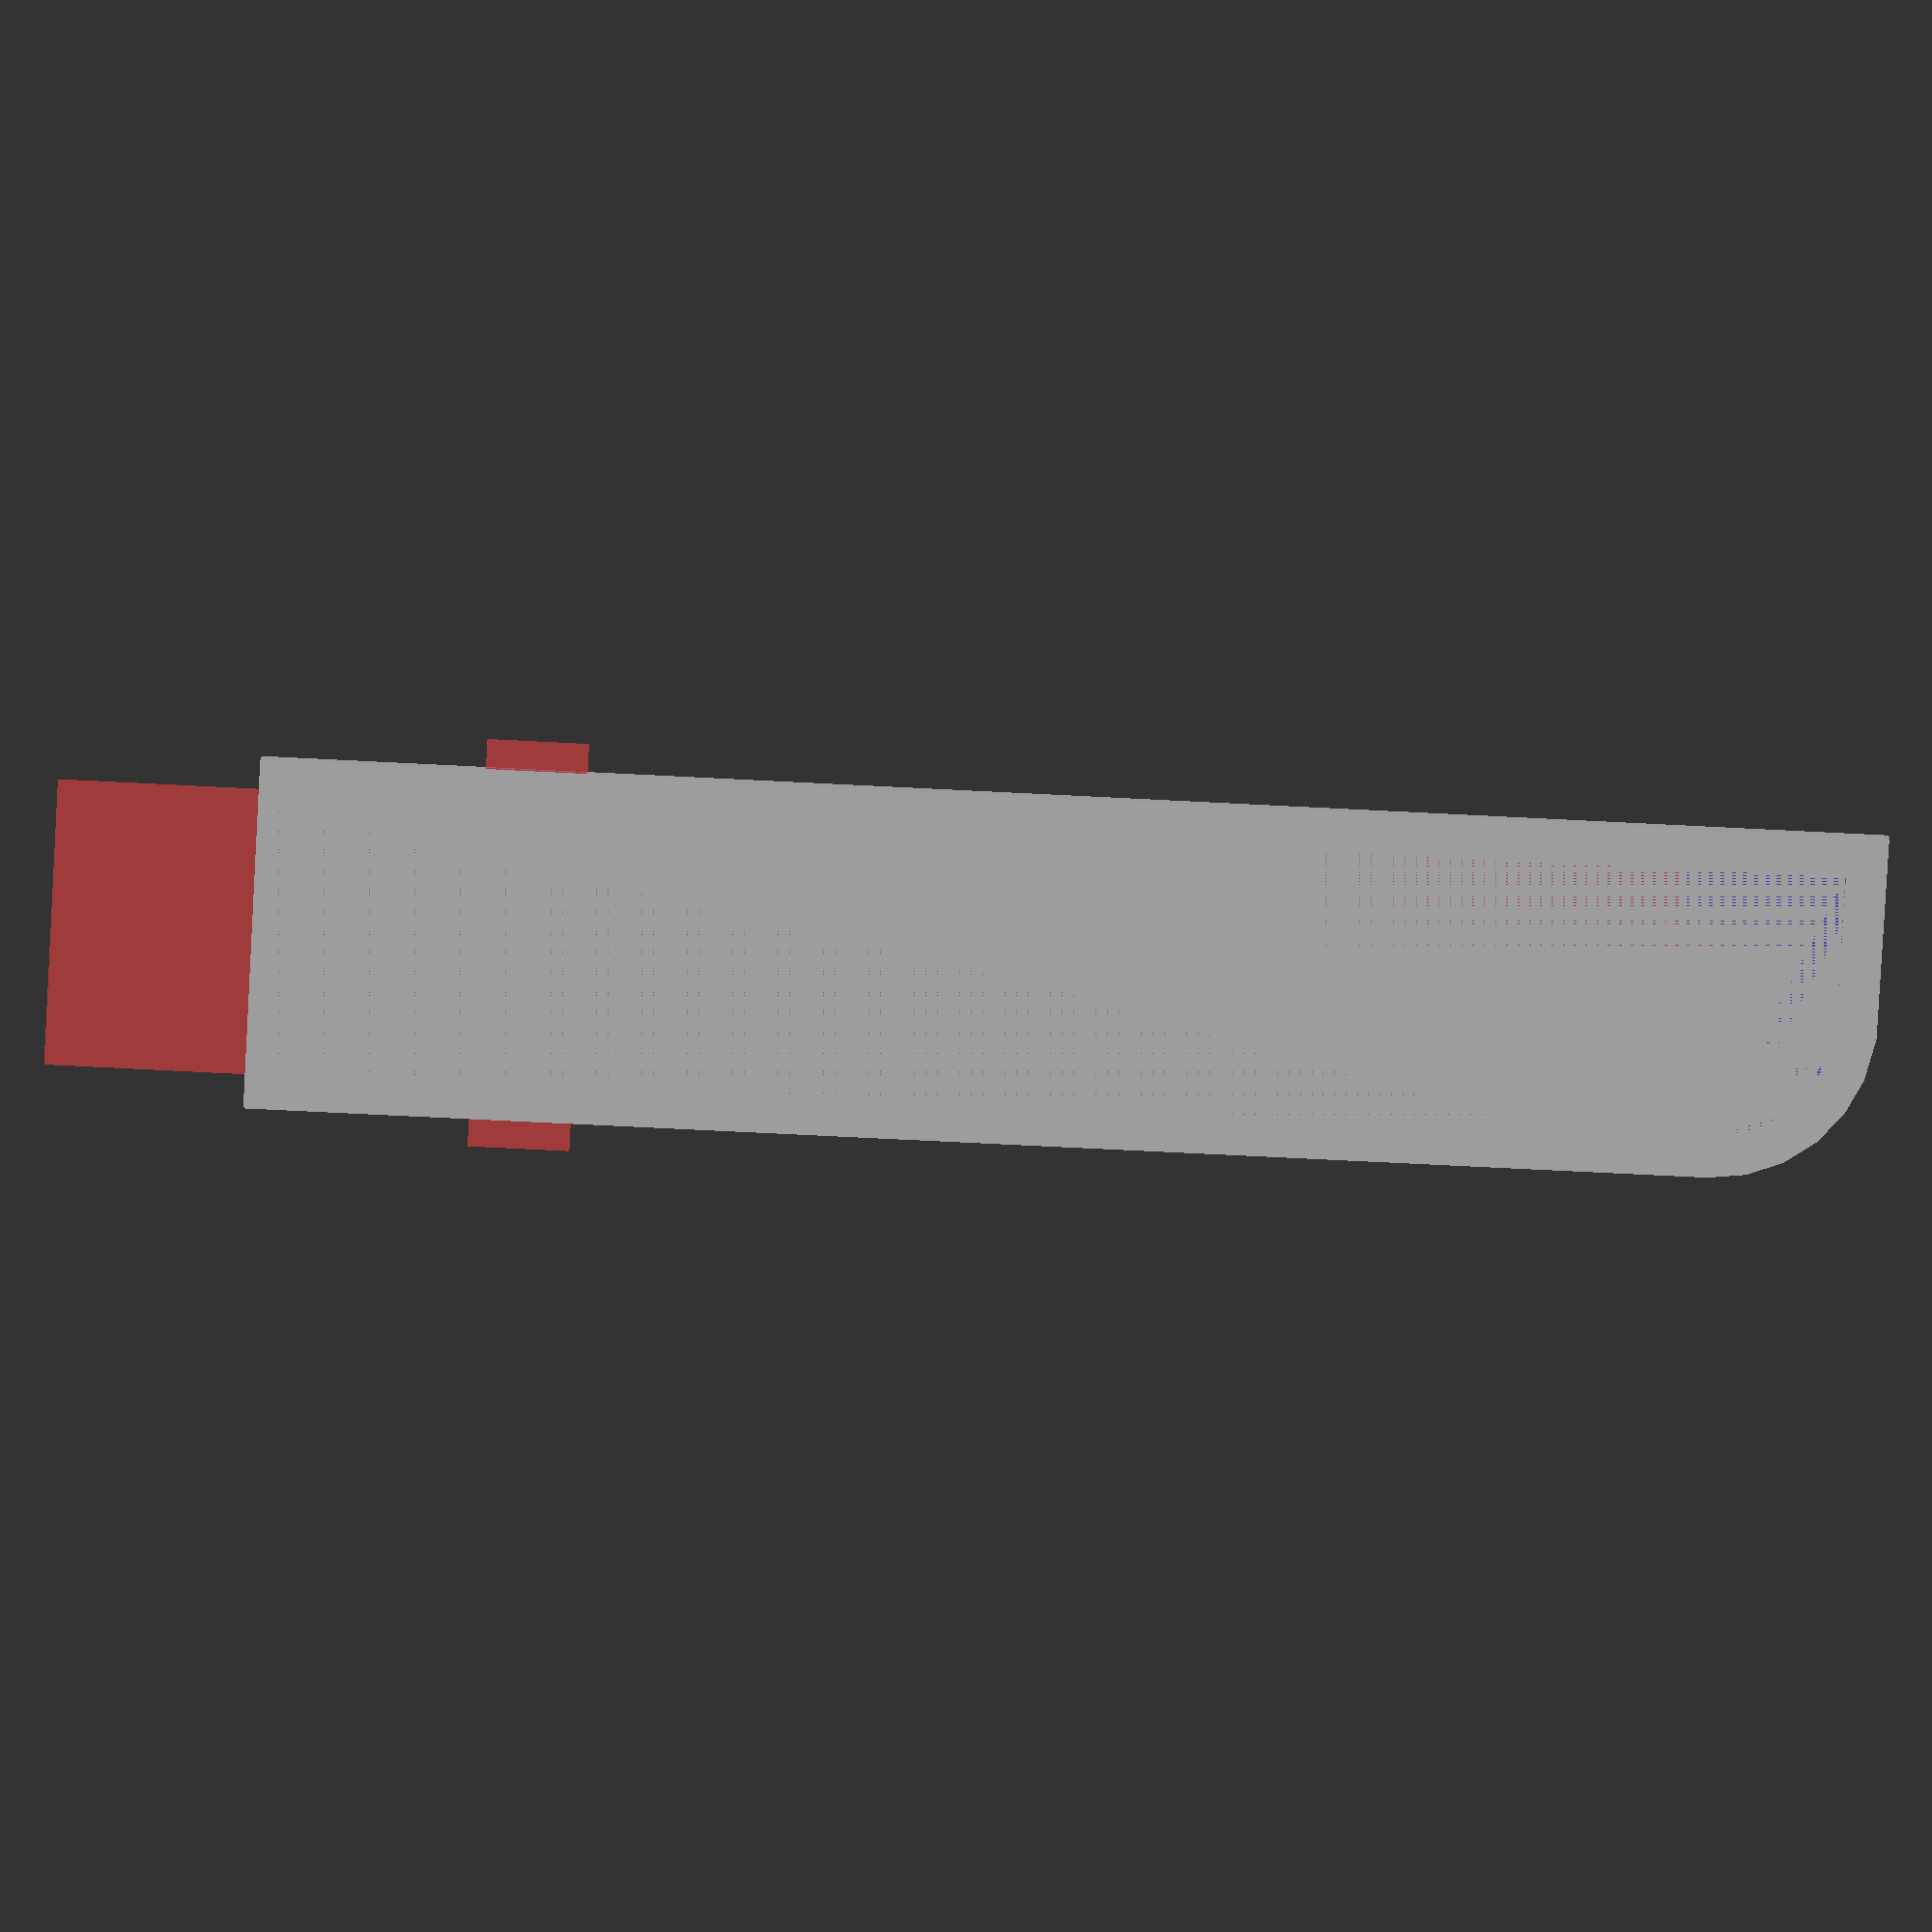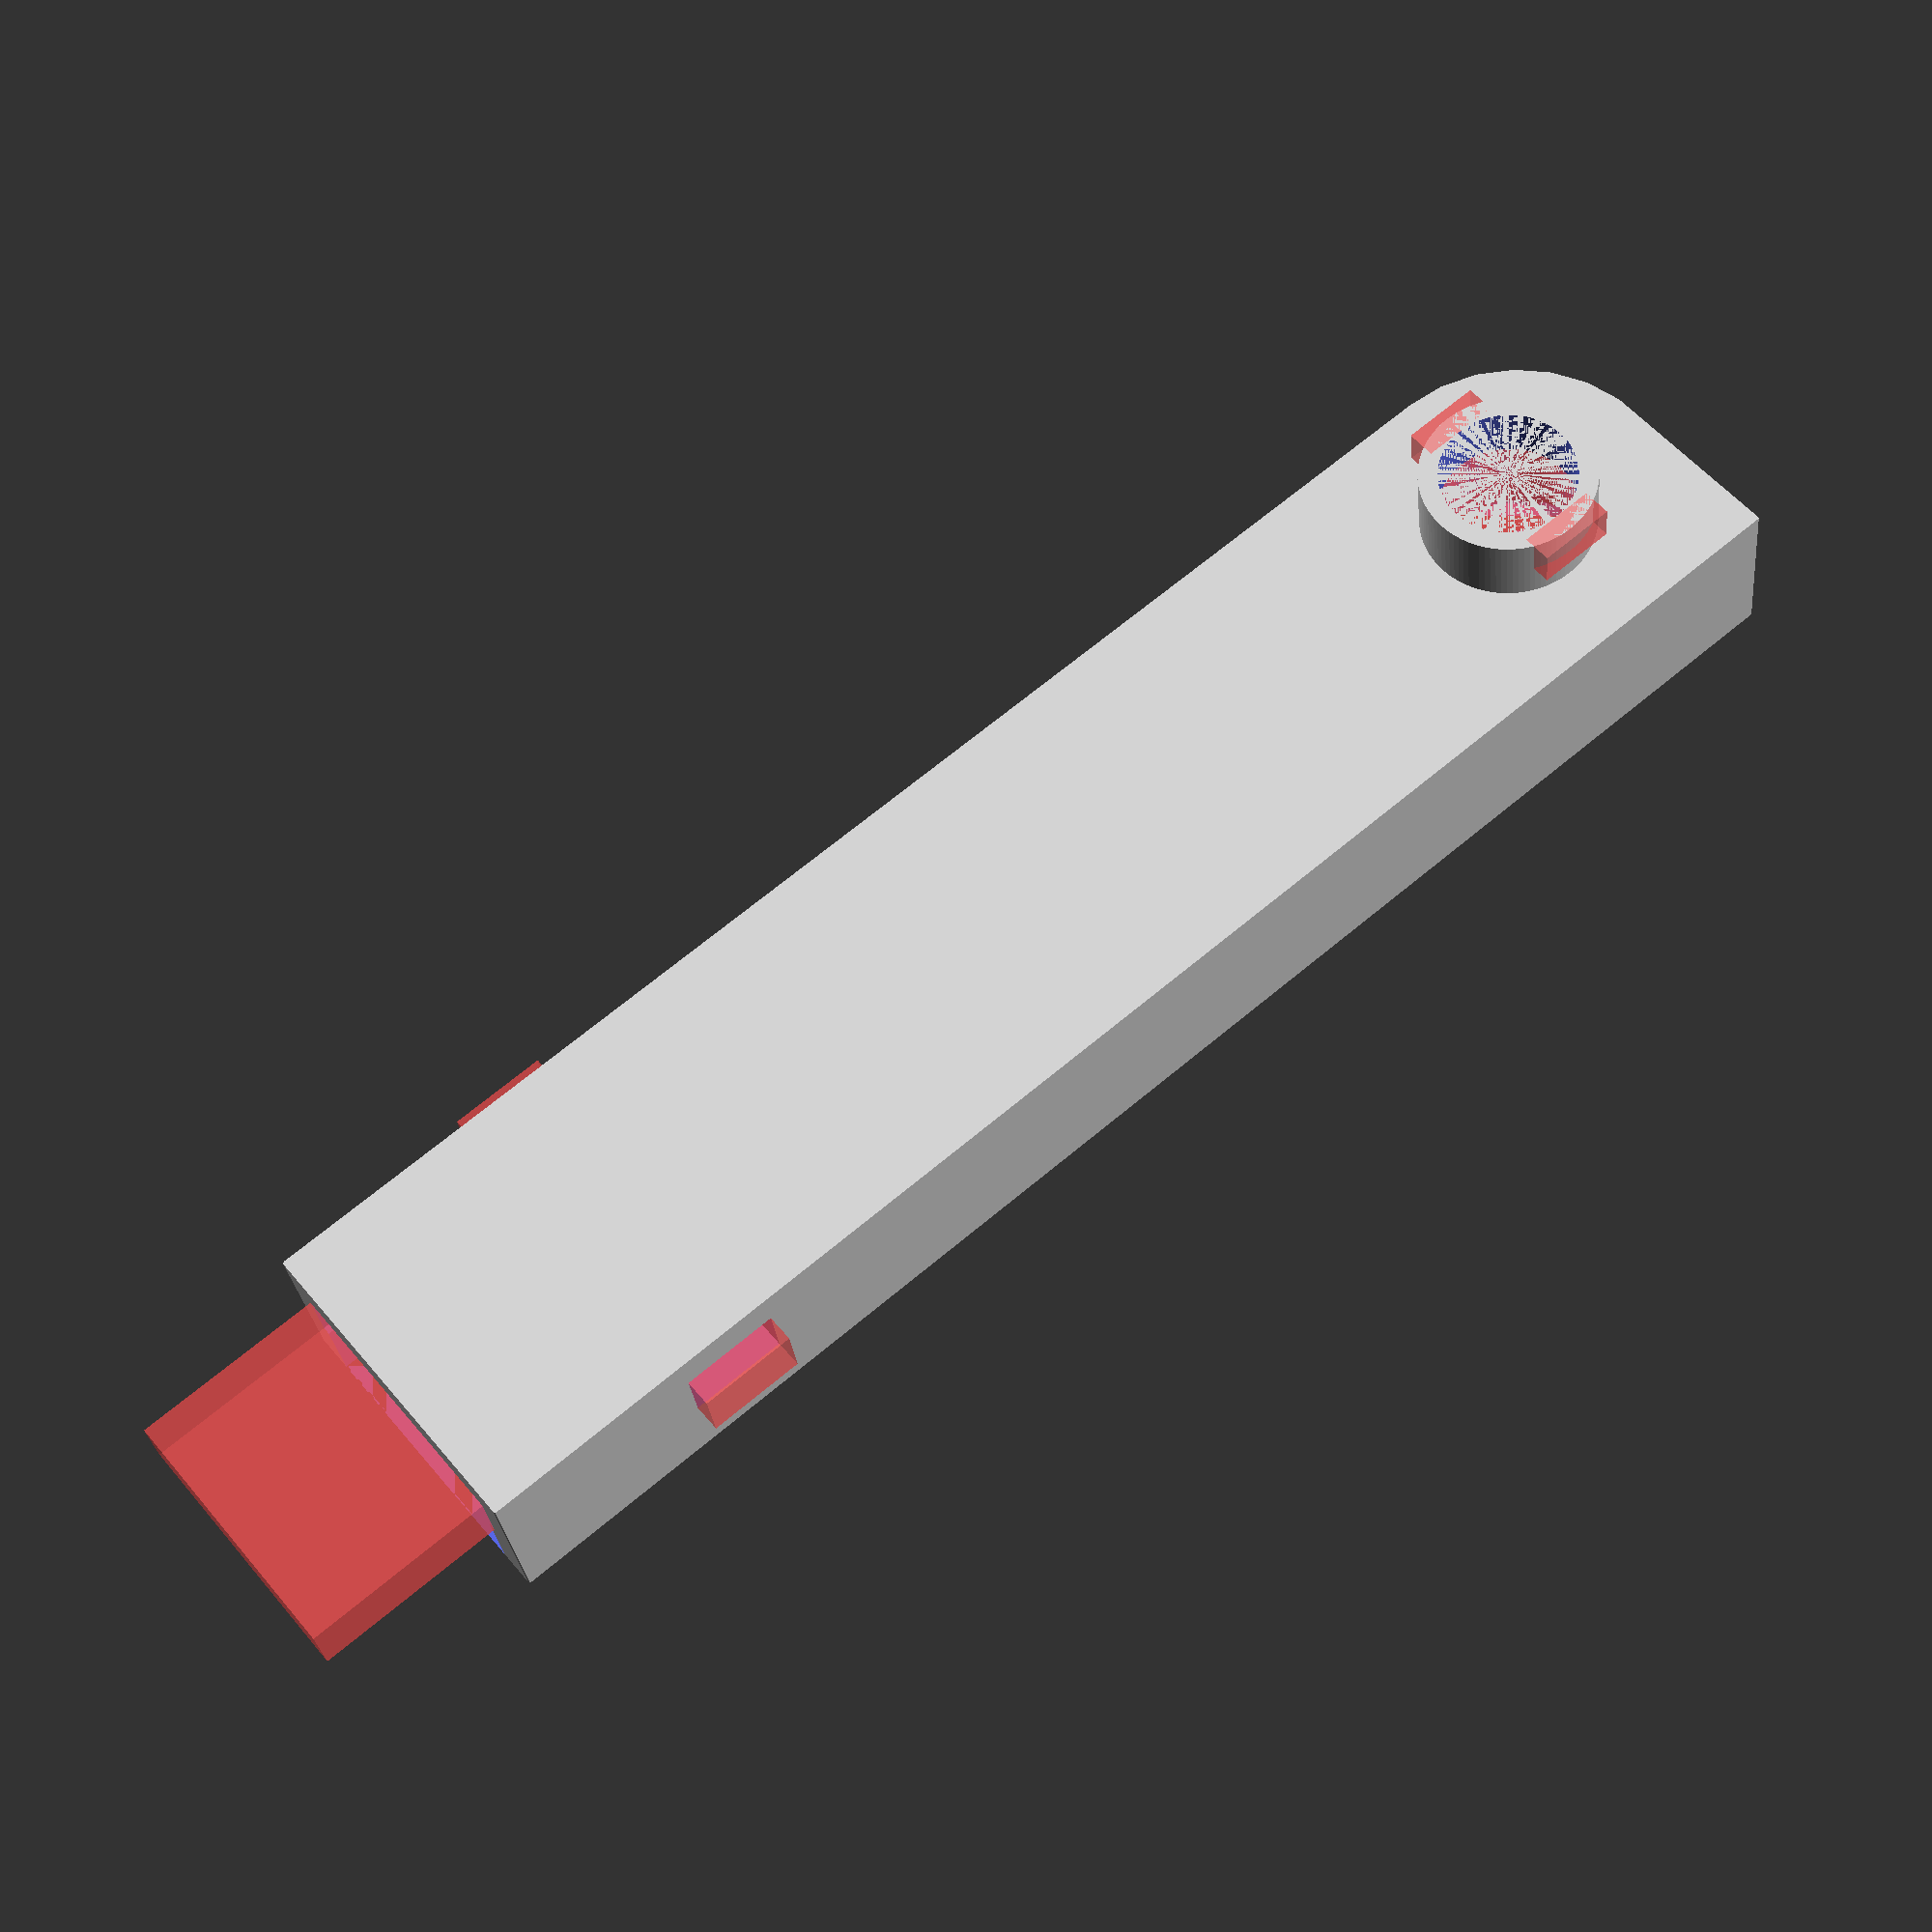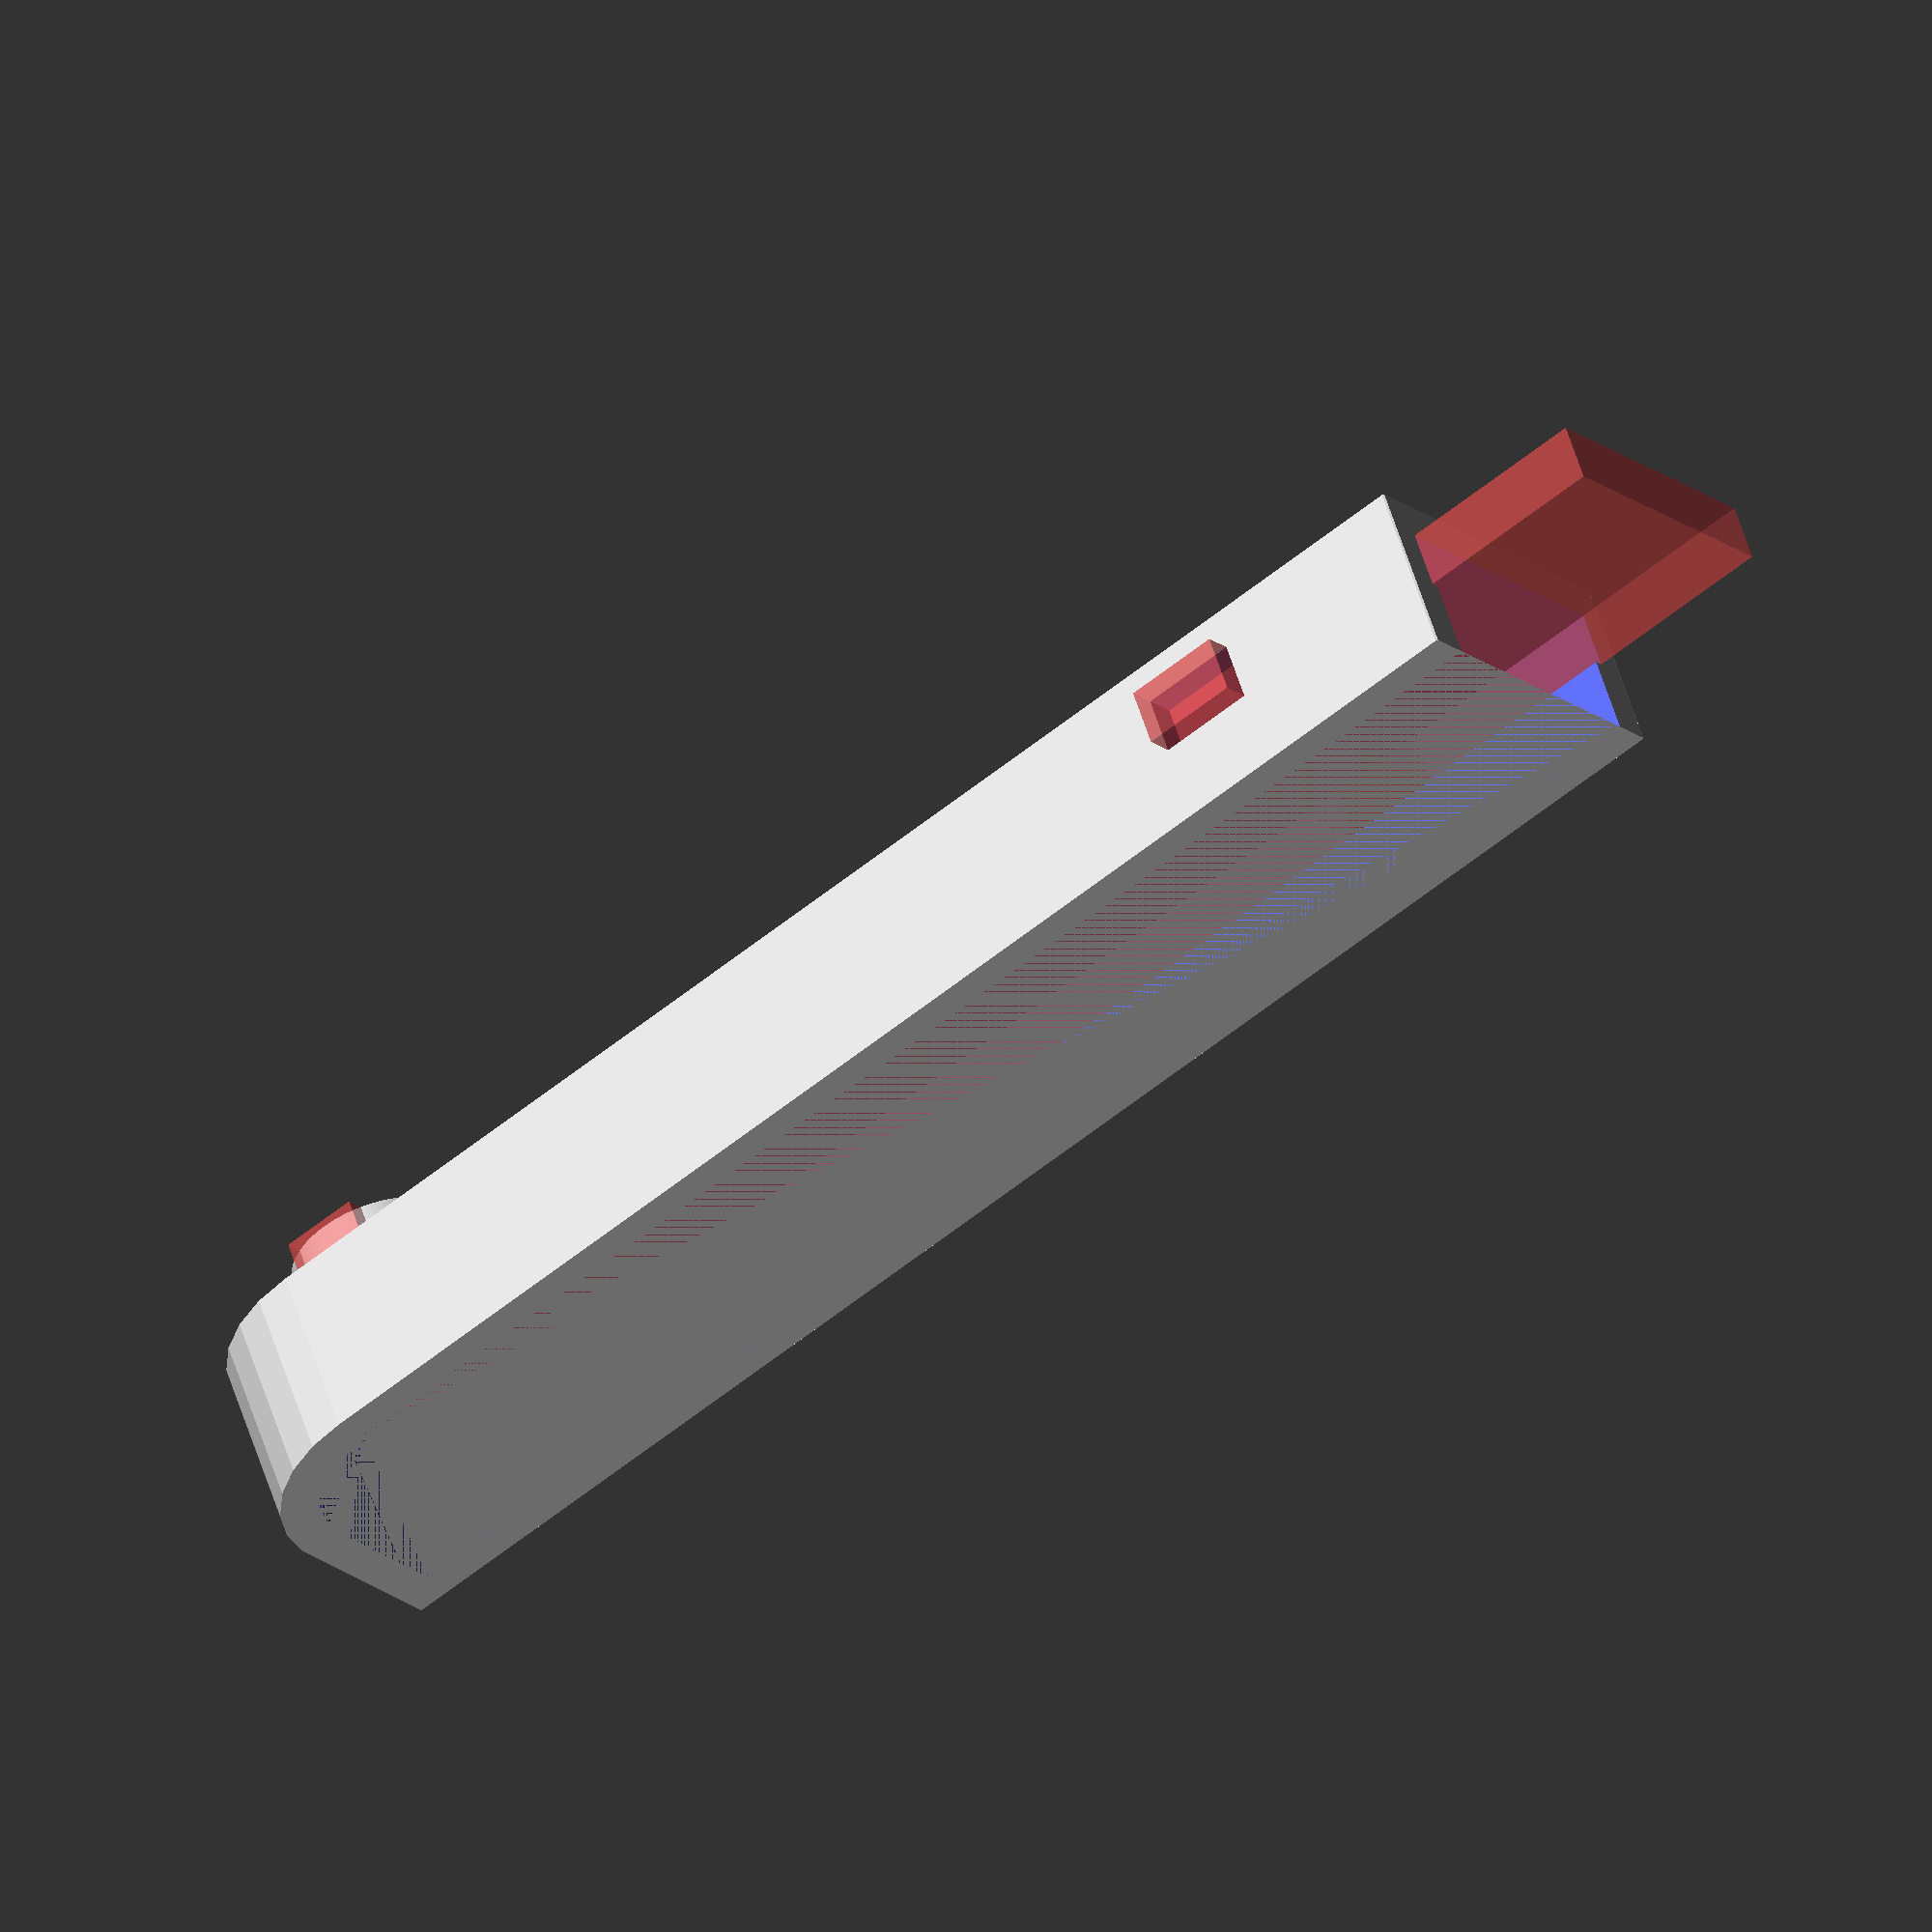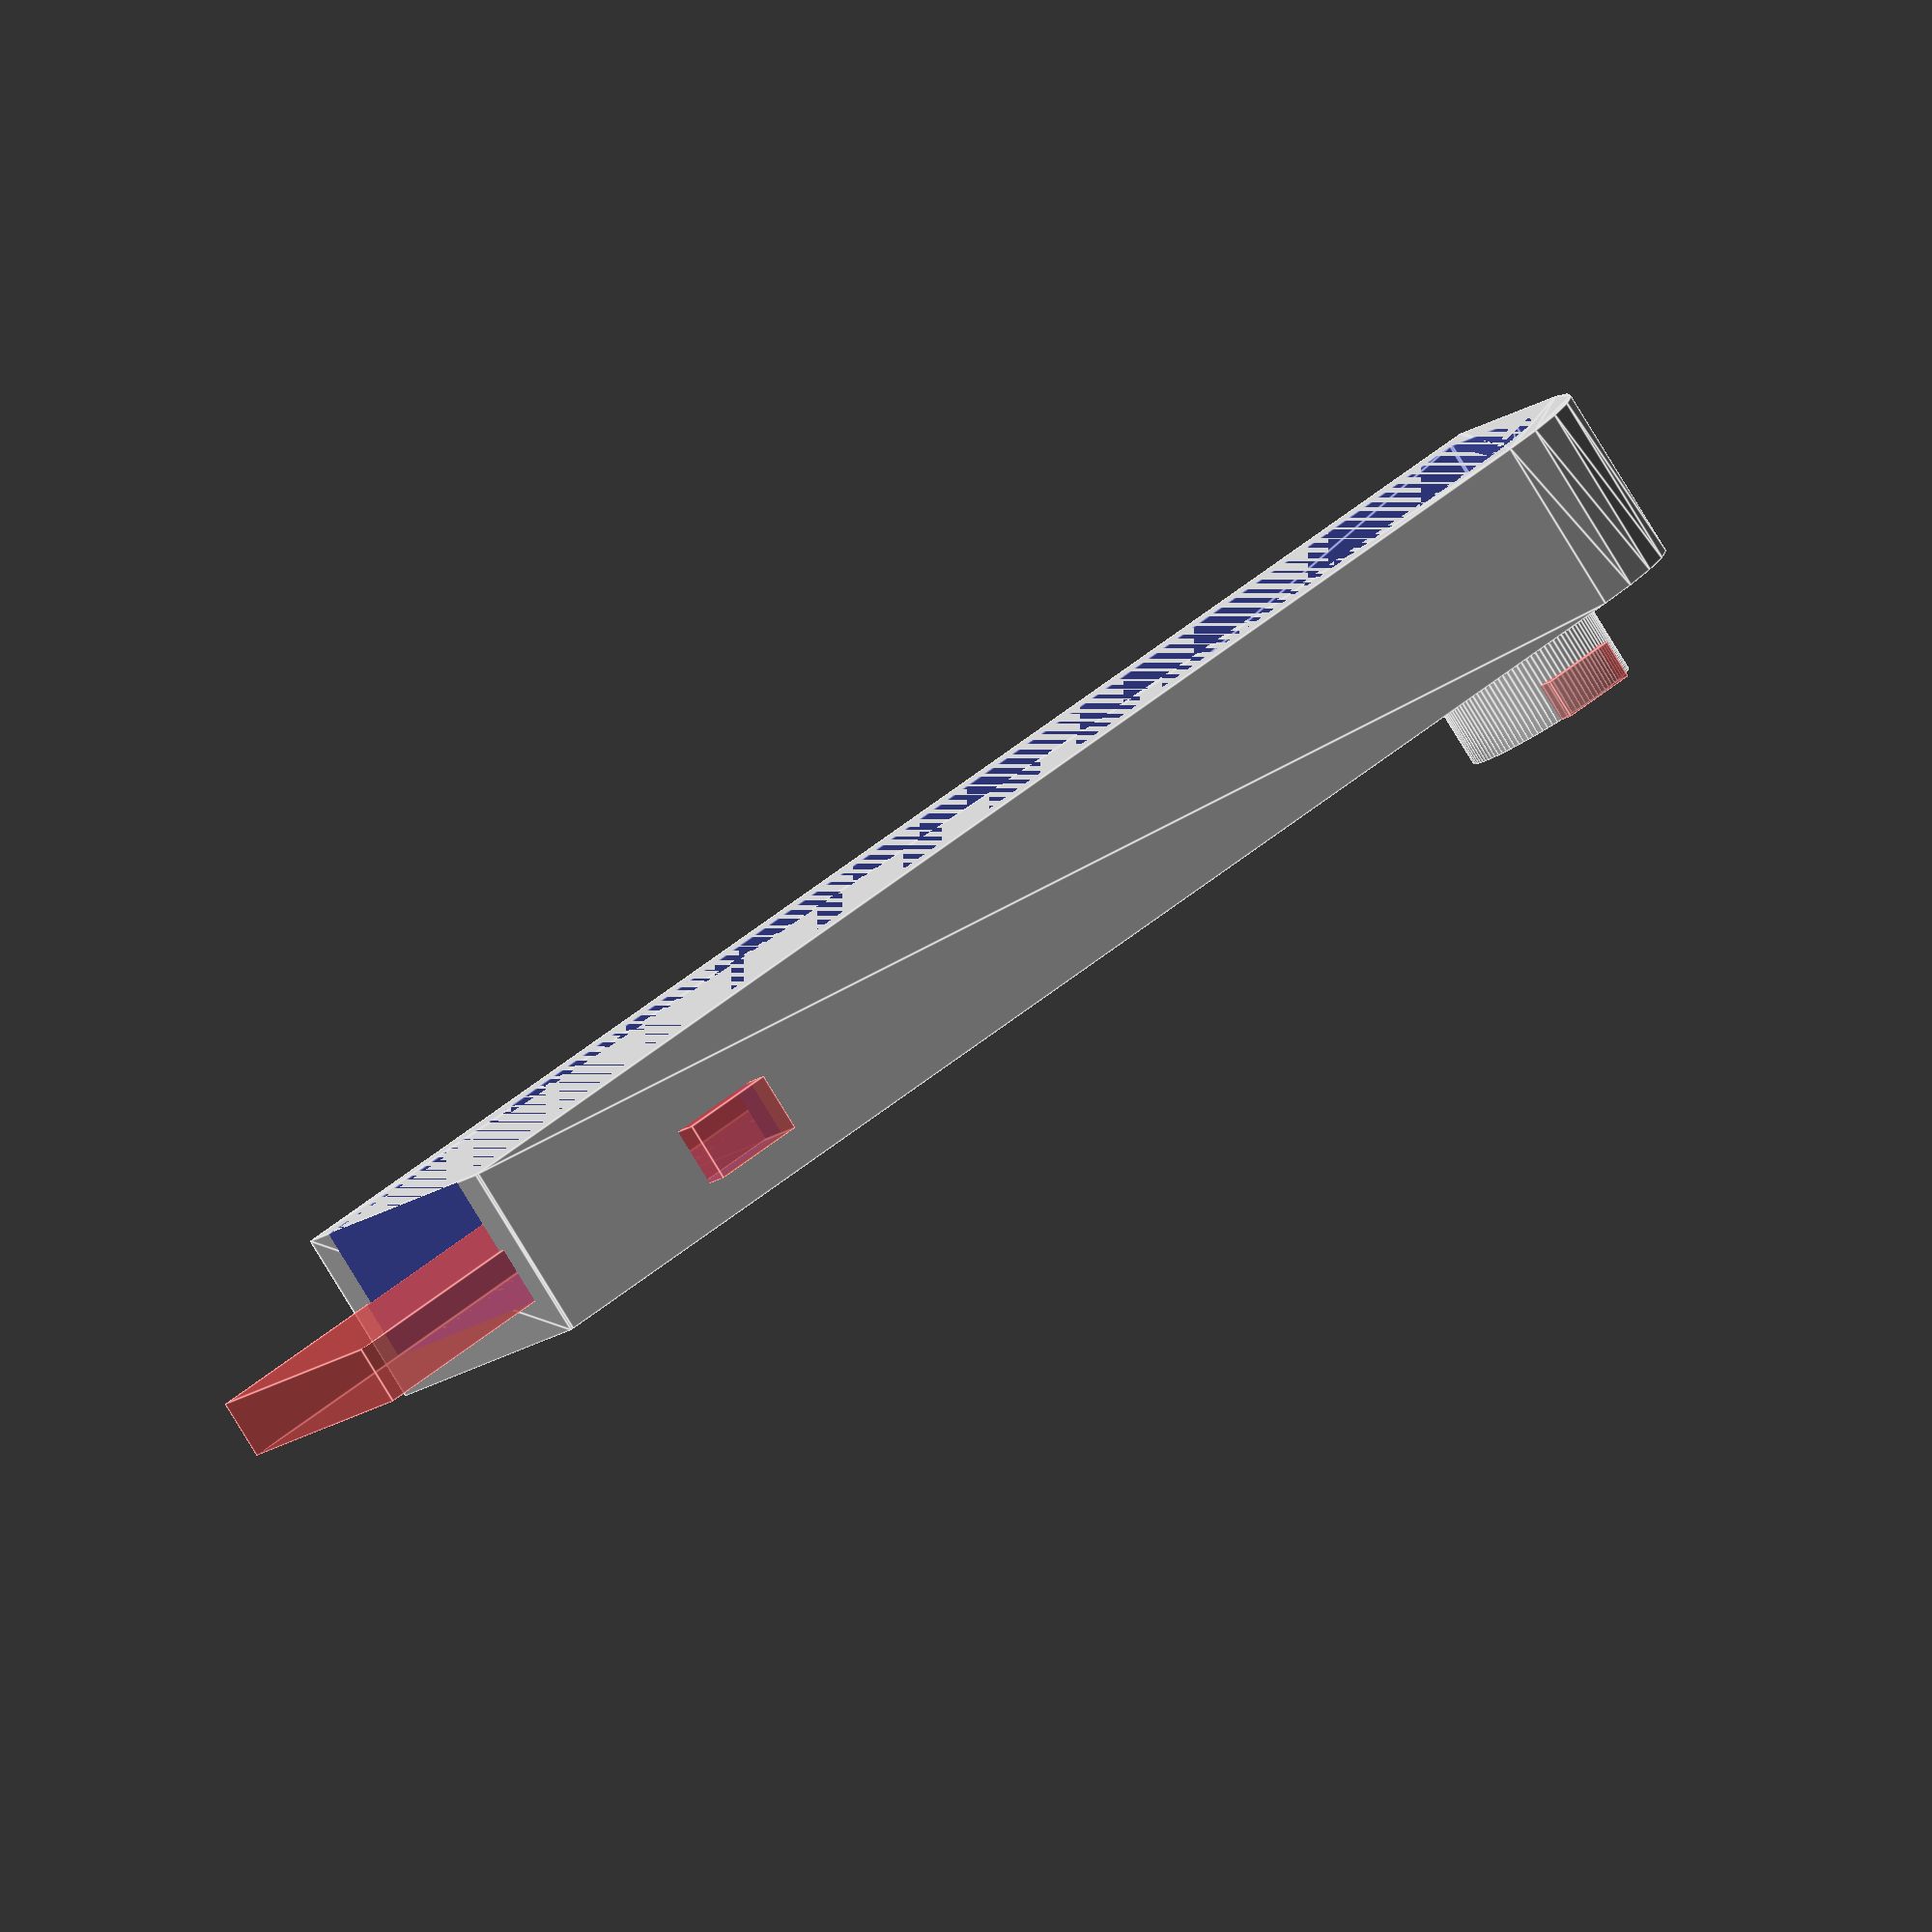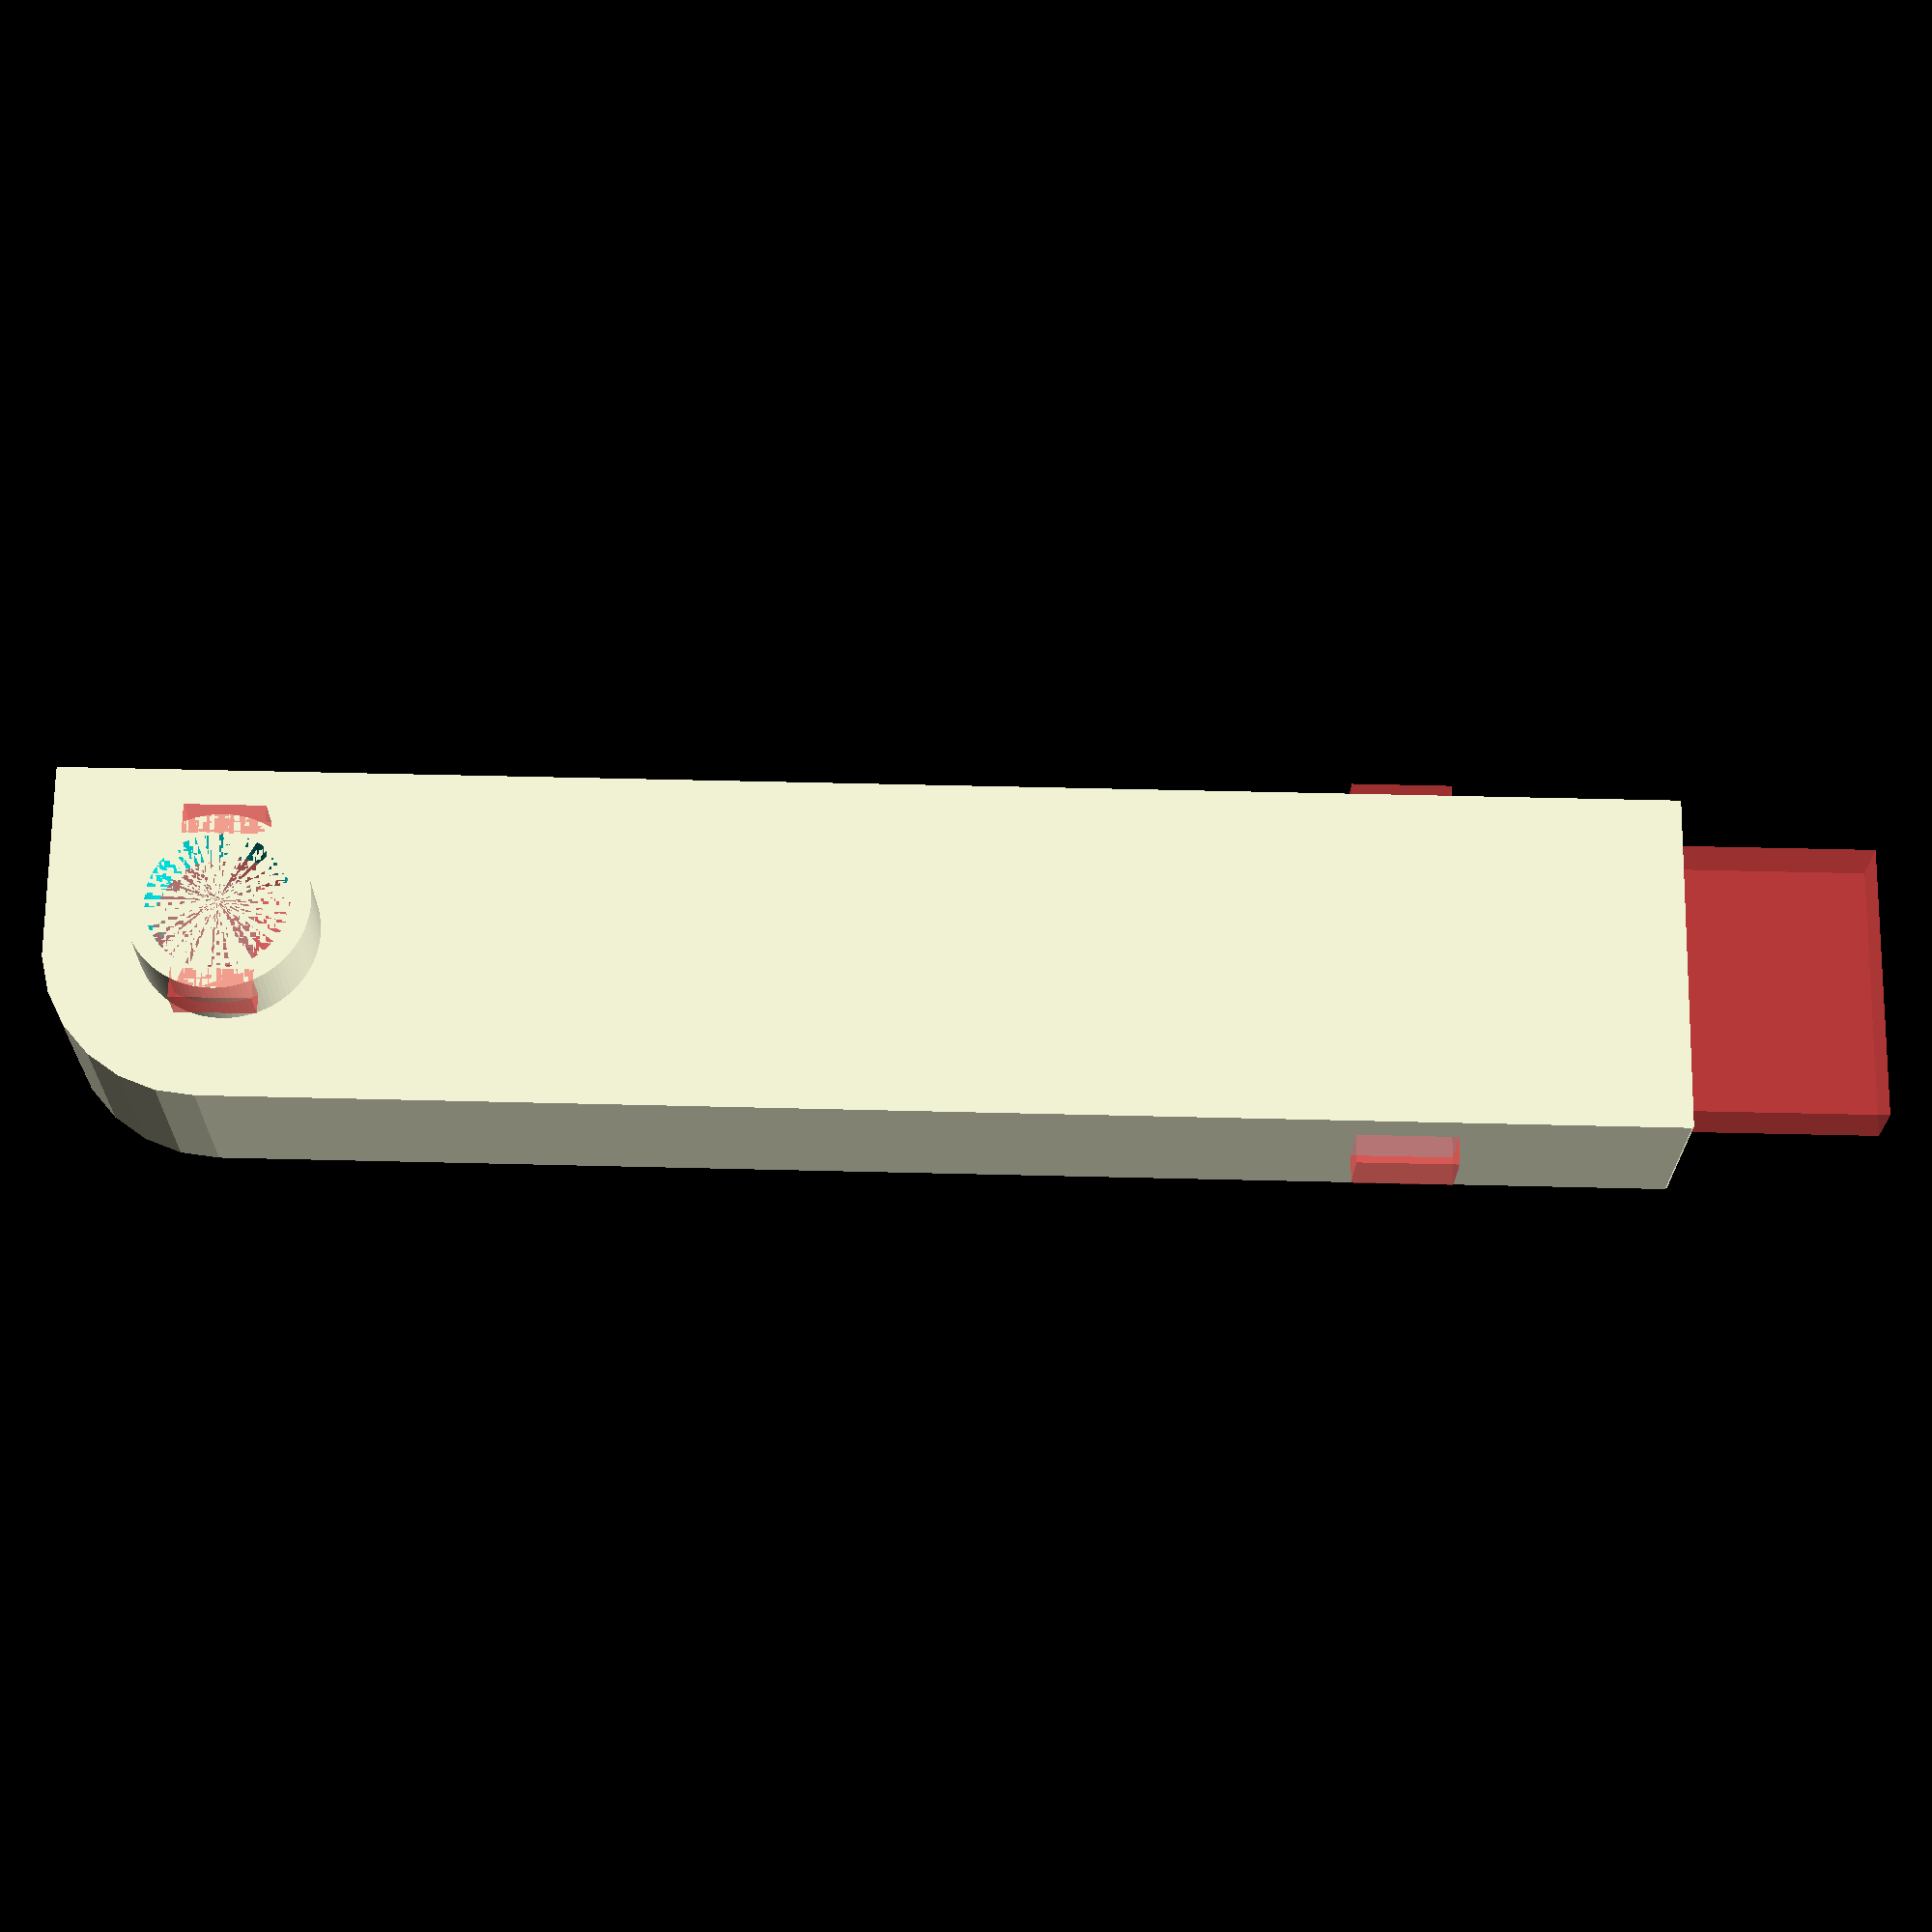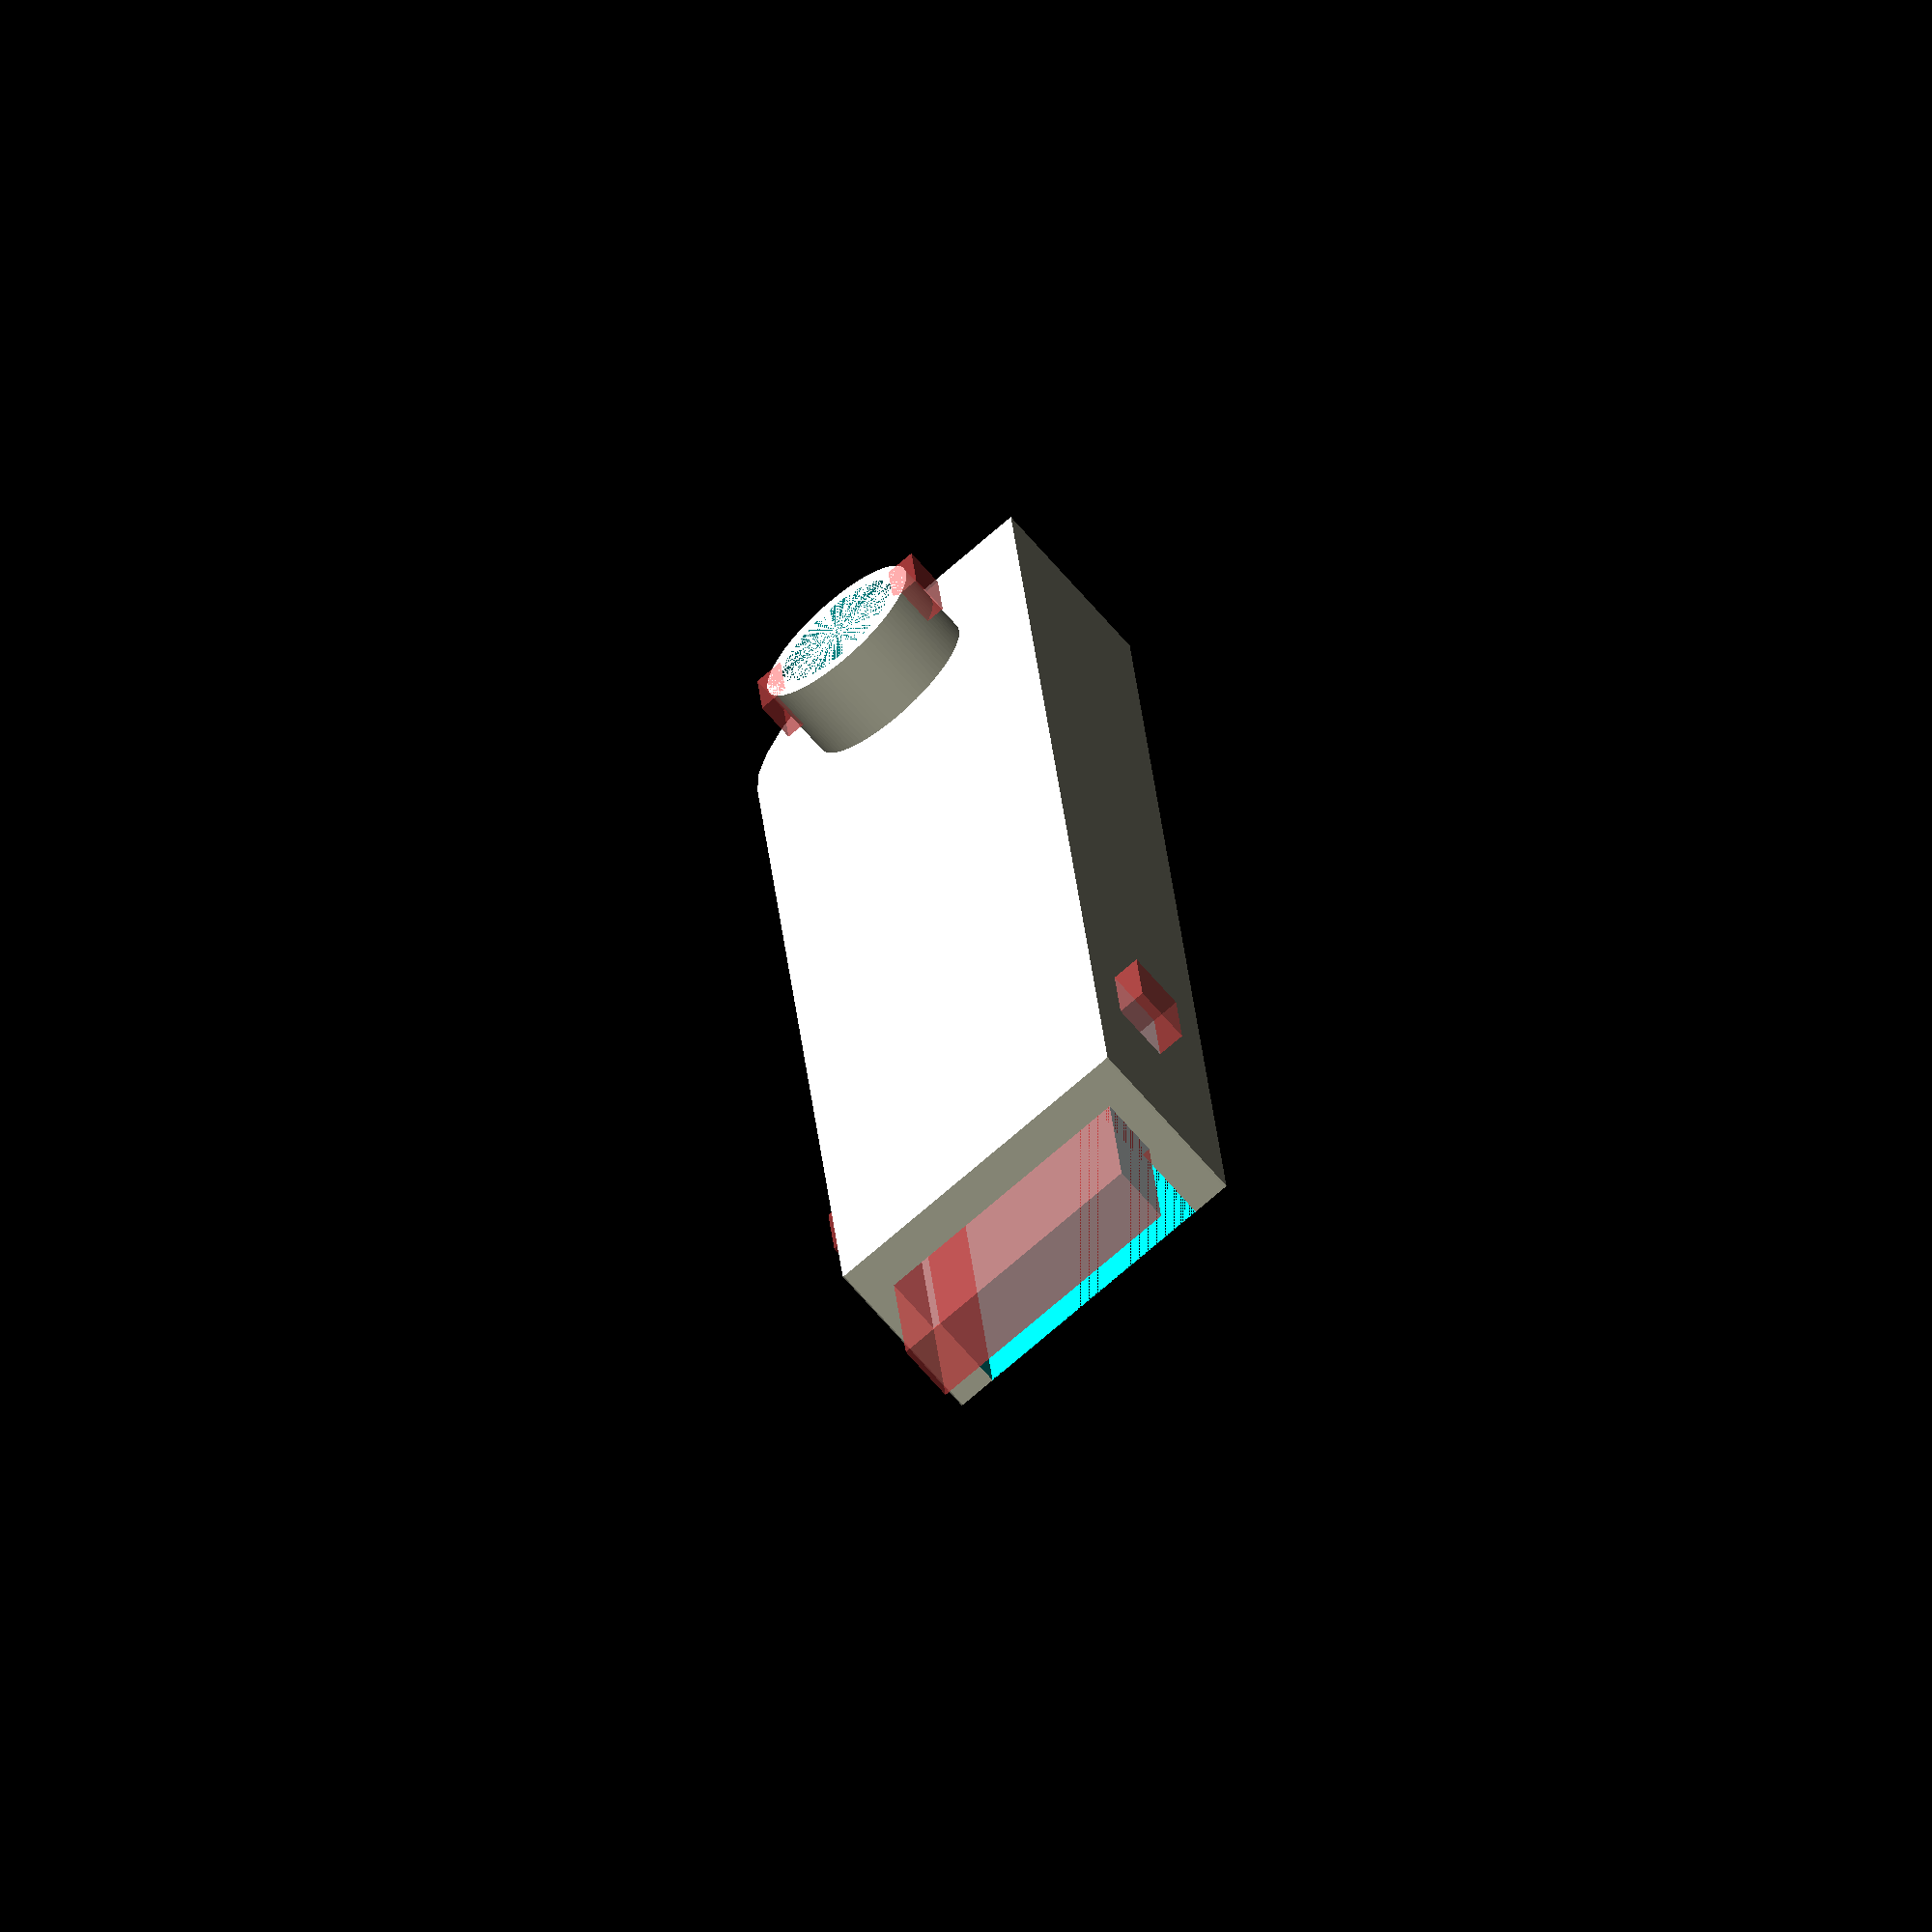
<openscad>
/*
Oilon Junior Pro LDR case
Vaasa Hacklab ry 22.8.2014
*/

module roundedRect(size, radius)
{
x = size[0];
y = size[1];
z = size[2];

linear_extrude(height=z)
hull()
{
// place 4 circles in the corners, with the given radius
translate([(-x/2), (-y/2), 0])
circle(r=0.1);

translate([(x/2)-(radius), (-y/2)+(radius), 0])
circle(r=radius);

translate([(-x/2), (y/2), 0])
circle(r=0.1);

translate([(x/2), (y/2), 0])
circle(r=0.1);
}
}



union() {
	translate([-4,8,9])
	rotate([90,0,90])
		difference() {
			cylinder(h = 6, r=4.5, $fn = 100);
			cylinder(h = 8, r=3.5, $fn = 100);

		}

	// klipsi1

	translate([-4,3,7])
#		cube([2,1.5,4]);

	translate([-4,11.5,7])
#		cube([2,1.5,4]);

//	translate([-4,3,7])
//		union() {
//			intersection() {
//				cube(size = [4, 1, 3]);
//				translate([0,1.6,1.5])
//					rotate([90,0,90])
//						cylinder(h = 4, r=2, $fn = 100);
//			}
//			intersection() {
//				translate([-2,0.5,1.5])
//					rotate([90,0,90])
//						cylinder(h = 2, r=1.8, $fn = 100);
//				rotate([270,0,180])
//				translate([0,-3,-1])
//	#				prism(3, 2, 2);
//			}
//	}

	// klipsi2
//	translate([-4,12,7])
//		union() {
//			intersection() {
//				cube(size = [4, 1, 3]);
//				translate([0,-0.6,1.5])
//					rotate([90,0,90])
//						cylinder(h = 4, r=2, $fn = 100);
//			}
//			intersection() {
//				translate([-2,0.5,1.5])
//					rotate([90,0,90])
//						cylinder(h = 2, r=1.8, $fn = 100);
//				rotate([90,0,180])
//					prism(3, 2, 2);
//			}
//		}

	// kotelon runko
//	rotate([0,0,90])
//	translate([0,-9,0])

	rotate([90,0,270])
	translate([-8,40,-9]) {

		difference() {	
			roundedRect([17,80,9],8);

//			cube(size = [16, 9, 50]);
			translate([0,2,0])
				roundedRect([13,80,7],6);
//				cube(size = [14, 7, 50]);
			translate([-7,-30,4])
#				cube(size = [14, 80, 3]);


			translate([0,-31,5])
				rotate([0,0,0])
#					cylinder(h = 5, r=3.5, $fn = 100);
			translate([-10,24,4])
#			cube(size=[20,5,3]);
		}
	}
}


/*
 https://github.com/dannystaple/OpenSCAD-Parts-Library/blob/master/prism.scad
*/
//Draw a prism based on a 
//right angled triangle
//l - length of prism
//w - width of triangle
//h - height of triangle
module prism(l, w, h) {
	translate([0, l, 0]) rotate( a= [90, 0, 0]) 
	linear_extrude(height = l) polygon(points = [
		[0, 0],
		[w, 0],
		[0, h]
	], paths=[[0,1,2,0]]);
}


</openscad>
<views>
elev=274.9 azim=276.0 roll=92.8 proj=o view=wireframe
elev=111.3 azim=261.0 roll=129.8 proj=p view=solid
elev=54.0 azim=63.6 roll=311.4 proj=o view=wireframe
elev=135.6 azim=42.6 roll=135.1 proj=o view=edges
elev=260.0 azim=121.7 roll=271.2 proj=p view=solid
elev=340.6 azim=49.4 roll=356.6 proj=o view=solid
</views>
